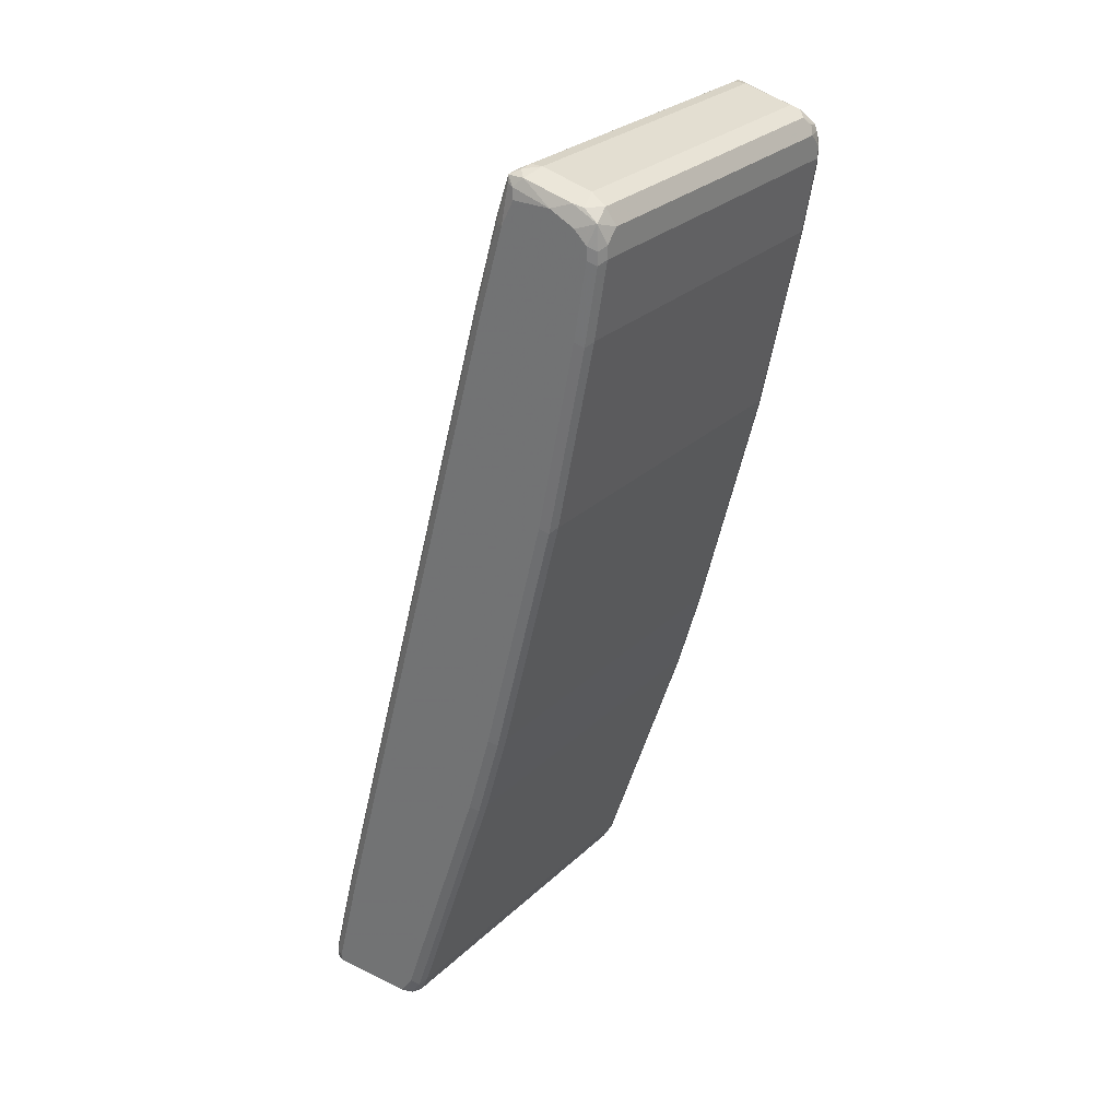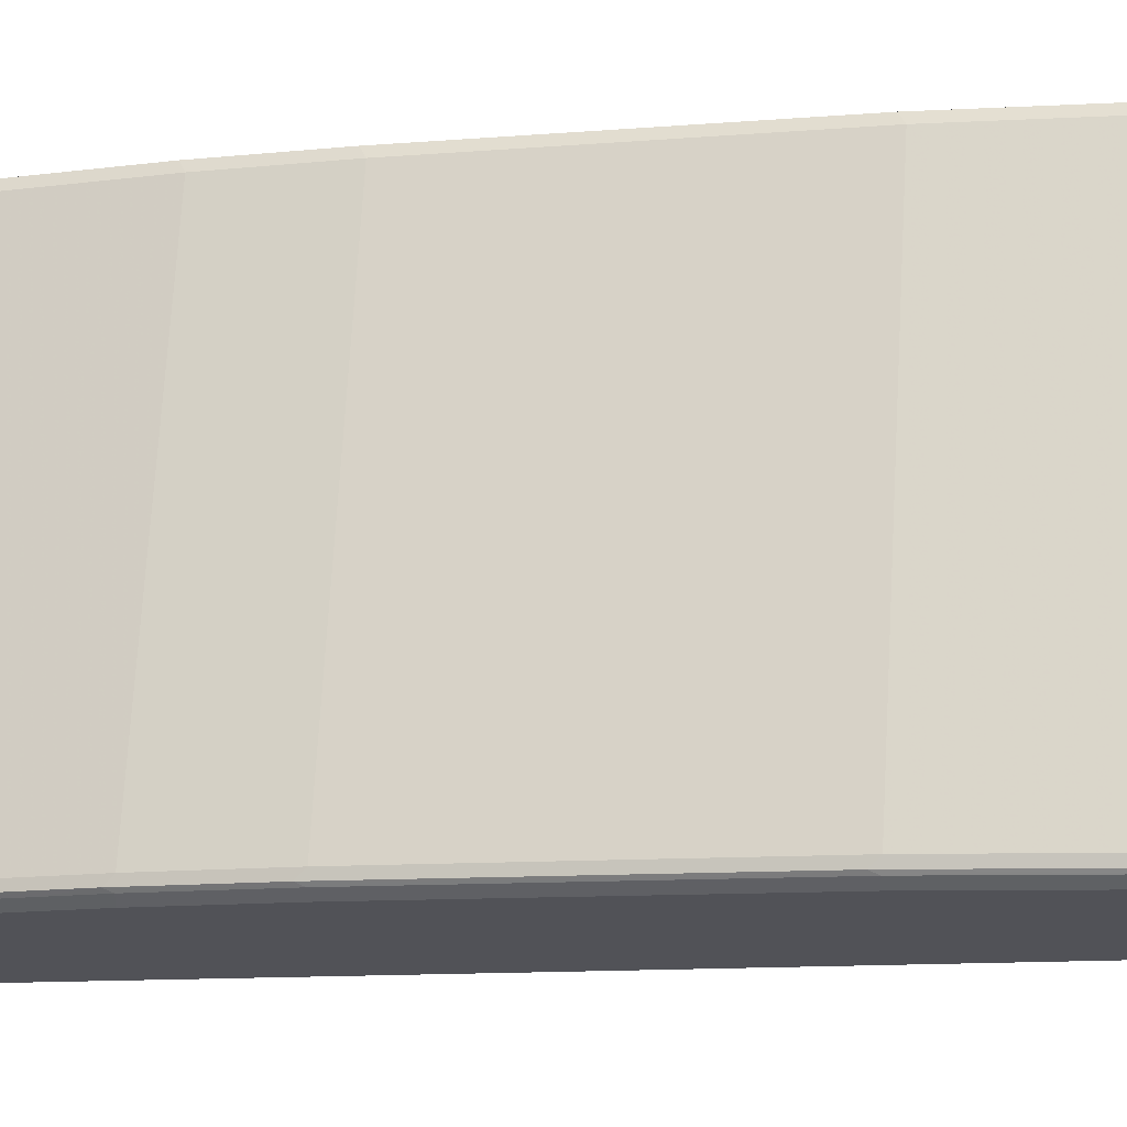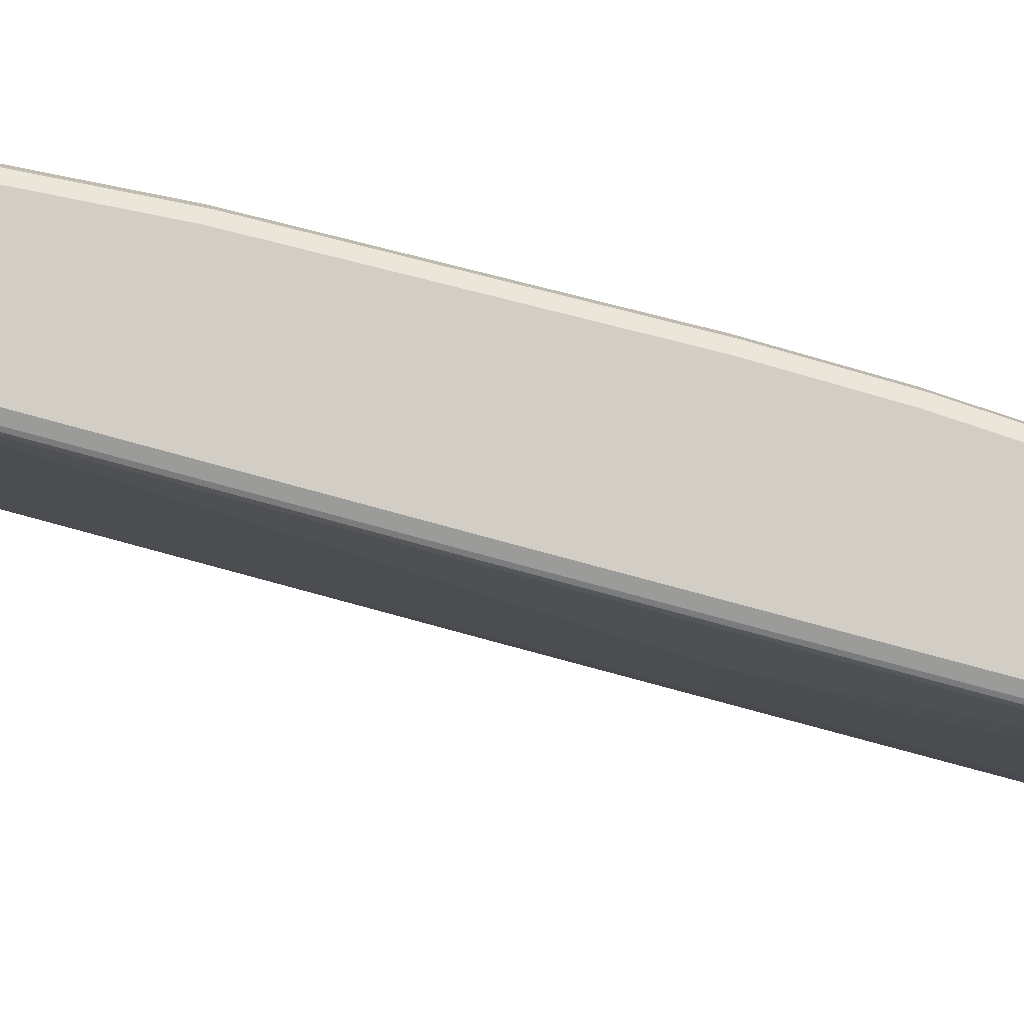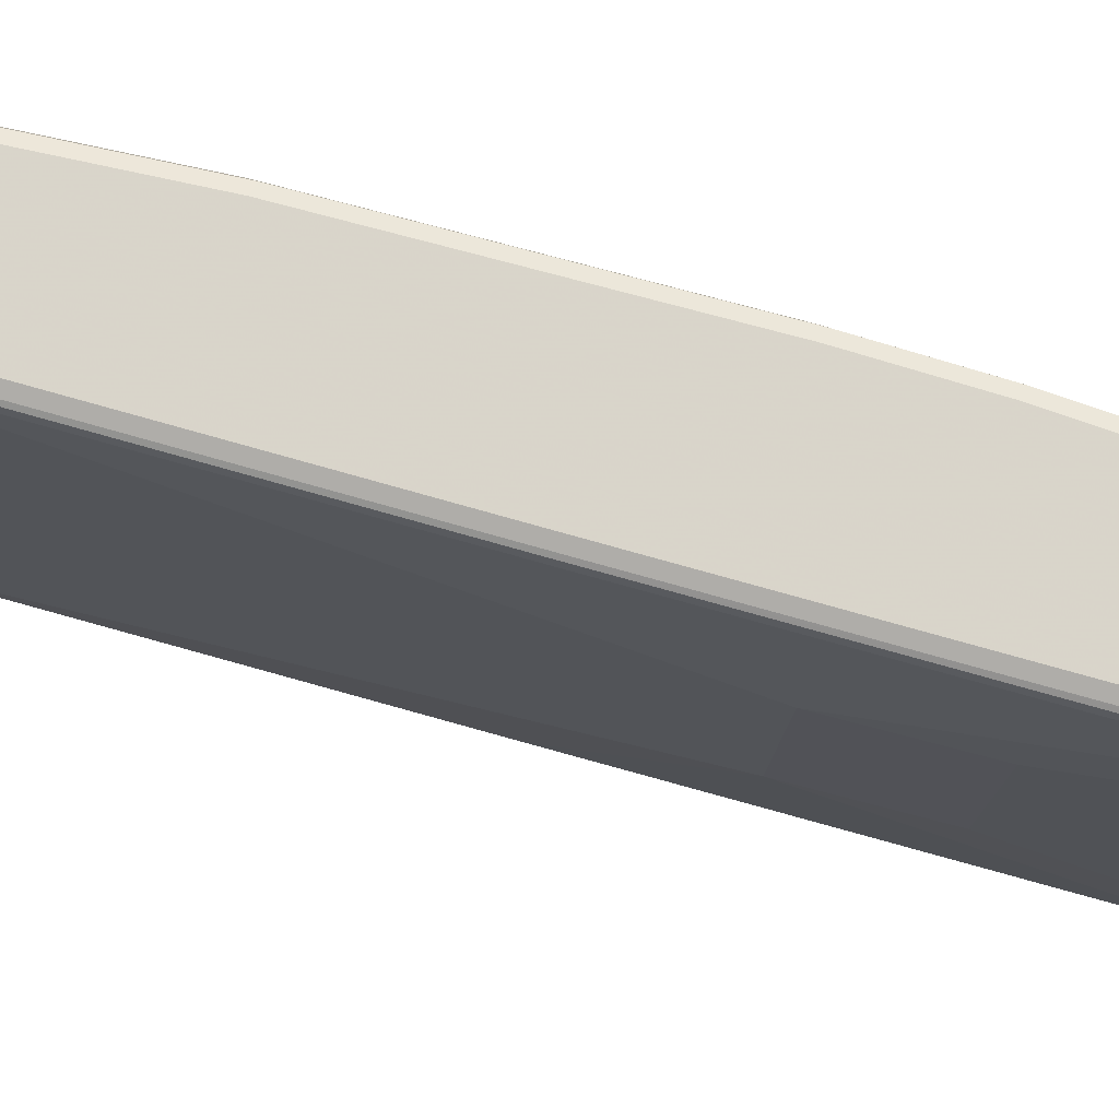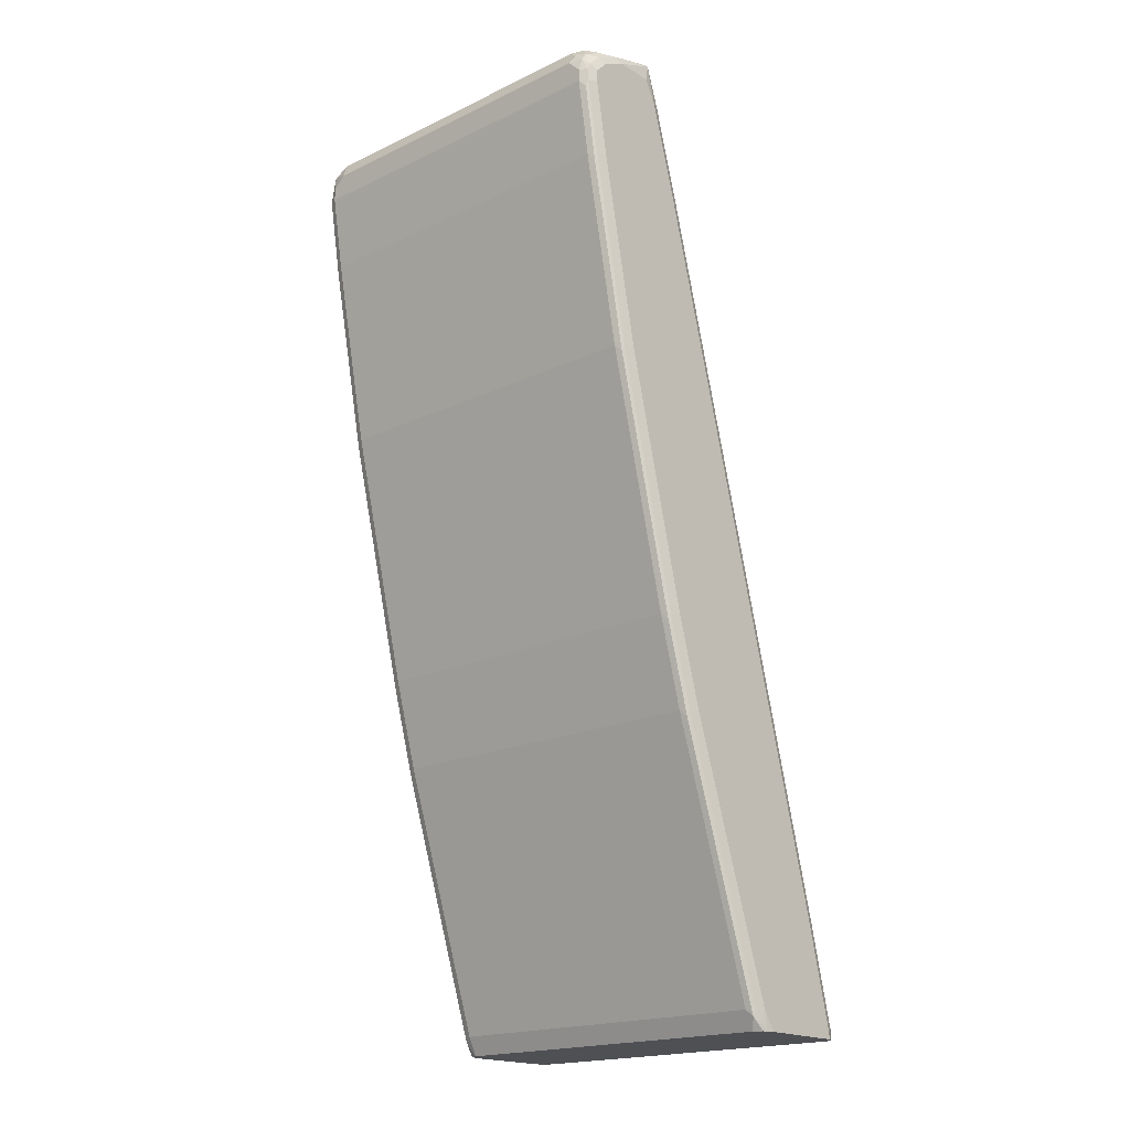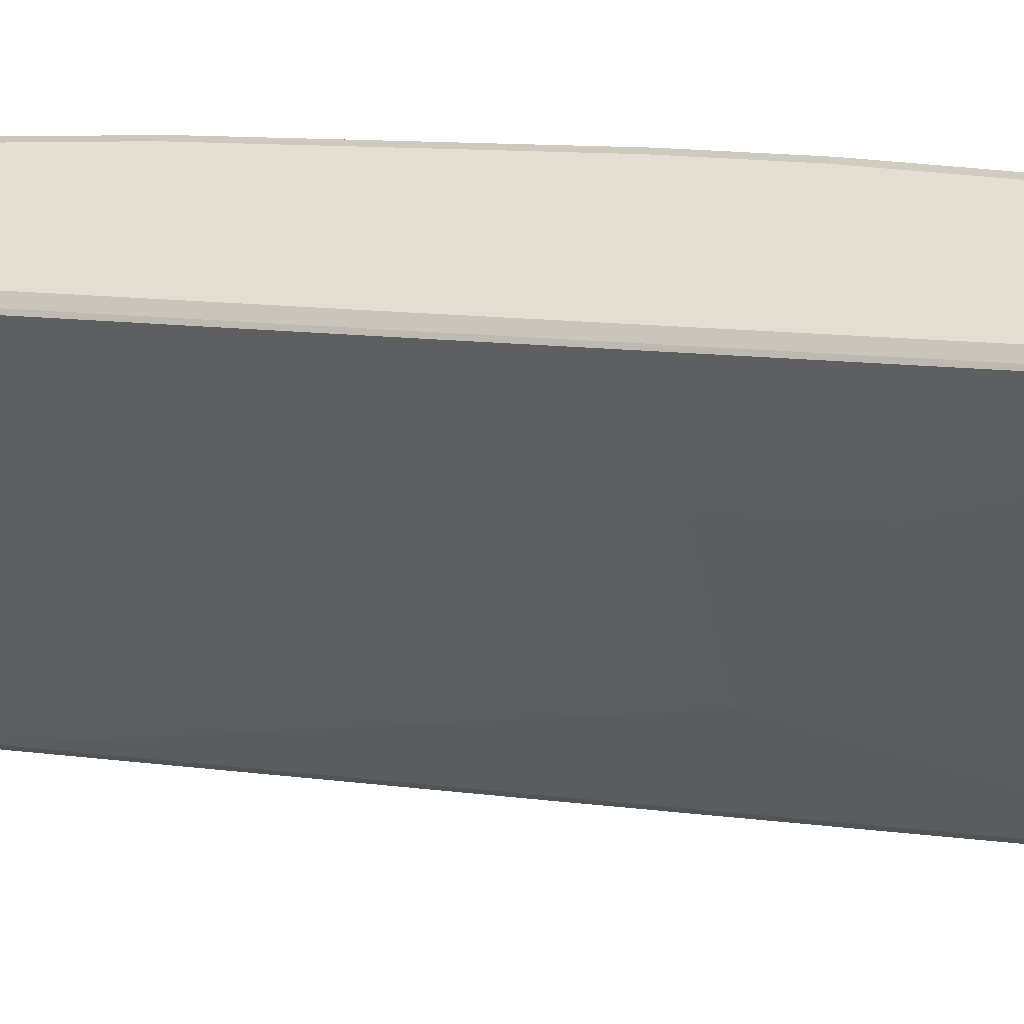
<metadata>
{"format":"obj","ext":"obj","renderer":"f3d","projection":"perspective","resolution":1024,"background":"white","views":[{"elev":28.0,"azim":125.8,"up":"+Z"},{"elev":68.4,"azim":-86.7,"up":"+Y"},{"elev":-7.5,"azim":89.8,"up":"+Y"},{"elev":-14.7,"azim":86.7,"up":"+Y"},{"elev":-18.9,"azim":-138.1,"up":"+Z"},{"elev":-42.3,"azim":101.2,"up":"+Y"}]}
</metadata>
<code>
v 0.2978 0.258 0.8734
v 0.2944 0.1952 0.89
v 0.2978 0.1985 0.8734
v 0.2978 0.2977 0.8536
v 0.2878 0.2878 0.8834
v 0.2878 0.2084 0.9032
v 0.2878 0.1836 0.9032
v 0.2911 0.1852 0.8932
v 0.2978 0.1786 0.8336
v 0.2878 0.3275 0.8634
v 0.2978 0.3176 0.8336
v 0.2845 0.3043 0.88
v 0.258 0.2977 0.8932
v 0.258 0.2183 0.9131
v 0.2746 0.1952 0.9098
v 0.2779 0.1852 0.9064
v -0.2779 0.1852 0.9064
v -0.2779 0.1786 0.8932
v 0.2779 0.1786 0.8932
v 0.2878 0.1637 0.8436
v 0.2911 0.1654 0.8336
v 0.2978 0.1389 0.6947
v 0.2911 0.3308 0.827
v 0.2779 0.3375 0.8336
v 0.258 0.3375 0.8536
v 0.2647 0.3242 0.88
v 0.2978 0.3176 0.8138
v -0.258 0.2977 0.8932
v -0.258 0.2183 0.9131
v 0.258 0.1985 0.9131
v -0.2878 0.1886 0.9081
v -0.2911 0.1852 0.8998
v -0.2779 0.1588 0.8336
v 0.2779 0.1588 0.8336
v 0.2878 0.124 0.7047
v 0.2911 0.1257 0.6947
v 0.2978 3.109e-05 0.1785
v 0.2911 0.3308 0.8072
v 0.2779 0.3375 0.8138
v -0.258 0.3375 0.8536
v -0.2514 0.3242 0.88
v 0.2978 0.2977 0.6947
v -0.2647 0.311 0.8866
v -0.2804 0.2779 0.8882
v -0.258 0.1985 0.9131
v -0.2927 0.1886 0.9032
v -0.2927 0.268 0.8834
v -0.2911 0.1654 0.8402
v -0.2779 0.1191 0.6947
v 0.2779 0.1191 0.6947
v 0.2878 -0.01488 0.1885
v 0.2911 -0.01319 0.1785
v 0.2978 -0.0794 -0.1191
v 0.2911 0.311 0.6881
v -0.2779 0.3375 0.8138
v 0.2779 0.3176 0.6947
v -0.2779 0.3375 0.8336
v -0.2804 0.3325 0.8536
v -0.2647 0.3308 0.8668
v -0.2828 0.3275 0.8634
v 0.2978 0.2779 0.5954
v -0.2779 0.3176 0.8734
v -0.2729 0.3076 0.8834
v -0.2845 0.2977 0.88
v -0.2978 0.258 0.8734
v -0.2978 0.1985 0.8734
v -0.2978 0.1786 0.8336
v -0.2927 0.3076 0.8634
v -0.2978 0.2977 0.8536
v -0.2978 0.1389 0.6947
v -0.2911 0.1257 0.7013
v -0.2779 -0.01983 0.1785
v -0.1191 -0.0794 1.883e-05
v 0.1191 -0.0794 1.883e-05
v 0.2779 -0.01983 0.1785
v 0.2878 -0.1737 -0.4069
v 0.2911 -0.09262 -0.1191
v 0.2978 -0.1588 -0.4169
v 0.2911 0.2712 0.4895
v -0.2878 0.3325 0.8039
v -0.2911 0.3308 0.8138
v -0.2779 0.3176 0.6947
v 0.2779 0.2977 0.5954
v -0.2911 0.3308 0.8336
v -0.2927 0.3275 0.8436
v 0.2978 0.2382 0.397
v -0.2978 0.3176 0.8336
v -0.2978 3.109e-05 0.1785
v -0.2911 -0.01319 0.1851
v -0.2911 -0.09262 -0.1123
v -0.2779 -0.1786 -0.4169
v -0.2779 -0.2184 -0.5756
v -0.1191 -0.1191 -0.1587
v 0.1191 -0.1191 -0.1587
v 0.2779 -0.2184 -0.5756
v 0.2779 -0.1786 -0.4169
v 0.2878 -0.2134 -0.5657
v 0.2911 -0.2117 -0.5756
v 0.2911 -0.172 -0.4169
v 0.2978 -0.1985 -0.5756
v 0.2911 0.2514 0.3903
v 0.2779 0.258 0.397
v -0.2878 0.3126 0.6847
v -0.2978 0.3176 0.8138
v -0.2911 0.311 0.6947
v -0.2779 0.2977 0.5954
v -0.2878 0.2928 0.5856
v 0.2978 0.1985 0.2381
v 0.2911 0.2316 0.311
v -0.2978 -0.0794 -0.1191
v -0.2911 -0.172 -0.4101
v -0.2911 -0.2117 -0.569
v -0.2779 -0.2184 -0.5854
v 0.2779 -0.2184 -0.5854
v 0.2911 -0.2117 -0.5854
v 0.2978 -0.1985 -0.5854
v 0.2911 0.2117 0.2315
v 0.2779 0.2183 0.2381
v -0.2779 0.258 0.397
v -0.2978 0.2977 0.6947
v -0.2911 0.2911 0.5954
v -0.2878 0.2531 0.387
v 0.2978 0.1389 1.883e-05
v -0.2978 -0.1588 -0.4169
v -0.2978 -0.1985 -0.5756
v -0.2911 -0.2117 -0.5854
v 0.2978 -0.05954 -0.5854
v 0.2911 0.1522 -0.006582
v 0.2779 0.1588 1.883e-05
v -0.2779 0.2183 0.2381
v -0.2978 0.2779 0.5954
v -0.2911 0.2514 0.397
v -0.2911 0.2117 0.2381
v -0.2911 0.2316 0.3176
v -0.2779 0.1588 1.883e-05
v -0.2878 0.1538 -0.009809
v 0.2978 0.09921 -0.1389
v -0.2978 -0.1985 -0.5854
v 0.2948 -0.04796 -0.5854
v 0.2978 -0.03969 -0.5558
v 0.2911 0.1124 -0.1455
v 0.2779 0.1191 -0.1389
v -0.2978 0.2382 0.397
v -0.2978 0.1985 0.2381
v -0.2911 0.1522 1.883e-05
v -0.2779 0.1191 -0.1389
v -0.2878 0.1141 -0.1489
v 0.2911 0.09263 -0.205
v 0.2978 0.03975 -0.3176
v -0.2978 -0.05954 -0.5854
v 0.2923 -0.0417 -0.5854
v 0.2911 -0.02647 -0.5624
v 0.2779 0.03975 -0.3771
v -0.2978 0.1389 1.883e-05
v -0.2911 0.1124 -0.1389
v -0.2779 0.03975 -0.3771
v -0.2911 0.09263 -0.1984
v -0.2878 0.01494 -0.4466
v -0.2911 0.05297 -0.3176
v 0.2911 0.05297 -0.3242
v -0.2978 -0.03969 -0.5558
v -0.2952 -0.04812 -0.5854
v 0.2779 -0.03463 -0.5854
v 0.2878 -0.02973 -0.5706
v 0.2779 -0.01983 -0.5558
v -0.2978 0.09921 -0.1389
v -0.2779 -0.01983 -0.5558
v -0.2978 0.03975 -0.3176
v -0.2878 -0.02478 -0.5657
v -0.2911 -0.02647 -0.5558
v -0.2927 -0.03718 -0.5756
v -0.2919 -0.04164 -0.5854
v -0.2779 -0.03463 -0.5854
v -0.281 -0.03615 -0.5854
f 1 2 3
f 95 98 97
f 95 115 98
f 95 114 115
f 92 111 112
f 92 94 93
f 92 95 94
f 92 114 95
f 92 113 114
f 92 126 113
f 92 112 126
f 91 111 92
f 90 111 91
f 90 124 111
f 90 110 124
f 88 90 89
f 88 110 90
f 86 109 101
f 98 115 116
f 98 116 100
f 101 109 102
f 102 109 117
f 113 138 150
f 113 126 138
f 112 138 126
f 112 125 138
f 111 125 112
f 111 124 125
f 108 128 117
f 108 123 128
f 86 108 109
f 108 117 109
f 105 131 120
f 105 121 131
f 105 122 121
f 105 107 122
f 103 107 105
f 102 130 119
f 102 118 130
f 102 117 118
f 106 119 122
f 113 150 162
f 84 87 85
f 83 102 119
f 73 94 74
f 73 93 94
f 73 92 93
f 73 91 92
f 72 91 73
f 72 90 91
f 72 89 90
f 70 89 71
f 70 88 89
f 69 85 87
f 68 85 69
f 65 67 66
f 65 70 67
f 65 88 70
f 65 110 88
f 65 124 110
f 65 125 124
f 74 94 95
f 74 95 96
f 74 96 75
f 76 96 95
f 82 107 103
f 82 122 107
f 82 106 122
f 81 120 104
f 81 105 120
f 81 87 84
f 81 104 87
f 80 105 81
f 83 119 106
f 80 103 105
f 79 101 102
f 79 86 101
f 78 98 100
f 78 99 98
f 76 99 77
f 76 98 99
f 76 97 98
f 76 95 97
f 79 102 83
f 113 162 172
f 113 172 174
f 113 174 173
f 152 165 153
f 152 163 165
f 152 164 163
f 151 164 152
f 151 163 164
f 150 161 162
f 148 149 160
f 147 159 157
f 147 158 159
f 147 156 158
f 147 157 155
f 146 156 147
f 145 166 154
f 145 155 166
f 145 147 155
f 142 156 146
f 142 153 156
f 152 153 160
f 153 165 167
f 153 167 156
f 155 157 166
f 169 171 170
f 169 172 171
f 169 174 172
f 169 173 174
f 165 169 167
f 163 169 165
f 163 173 169
f 162 171 172
f 142 160 153
f 161 171 162
f 159 161 168
f 159 170 161
f 158 170 159
f 158 169 170
f 157 168 166
f 157 159 168
f 156 169 158
f 156 167 169
f 161 170 171
f 142 148 160
f 141 148 142
f 140 160 149
f 122 130 135
f 122 134 132
f 122 133 134
f 121 143 131
f 121 132 143
f 121 122 132
f 119 130 122
f 118 135 130
f 122 135 136
f 118 129 135
f 117 128 129
f 113 115 114
f 113 116 115
f 113 127 116
f 113 139 127
f 113 151 139
f 113 163 151
f 113 173 163
f 117 129 118
f 65 138 125
f 122 136 133
f 123 141 128
f 140 152 160
f 139 152 140
f 139 151 152
f 137 149 148
f 137 148 141
f 136 147 145
f 135 147 136
f 135 146 147
f 123 137 141
f 134 144 143
f 133 145 154
f 133 136 145
f 133 144 134
f 132 134 143
f 129 142 146
f 128 142 129
f 128 141 142
f 127 139 140
f 133 154 144
f 65 150 138
f 129 146 135
f 65 168 161
f 14 30 15
f 14 45 30
f 14 29 45
f 13 29 14
f 13 28 29
f 13 43 28
f 13 41 43
f 13 26 41
f 12 26 13
f 11 38 23
f 11 27 38
f 10 26 12
f 10 25 26
f 10 24 25
f 10 23 24
f 10 11 23
f 9 21 22
f 15 30 16
f 16 30 31
f 16 31 17
f 17 31 18
f 24 40 25
f 24 57 40
f 24 55 57
f 24 39 55
f 23 39 24
f 23 38 39
f 22 52 37
f 22 36 52
f 8 21 9
f 21 36 22
f 20 35 21
f 20 50 35
f 20 34 50
f 18 34 19
f 18 33 34
f 18 48 33
f 18 32 48
f 18 31 32
f 21 35 36
f 25 40 59
f 7 21 8
f 7 34 20
f 1 61 42
f 1 86 61
f 1 108 86
f 1 123 108
f 1 137 123
f 1 149 137
f 1 140 149
f 1 127 140
f 1 116 127
f 1 100 116
f 1 78 100
f 1 53 78
f 1 37 53
f 1 22 37
f 1 9 22
f 1 3 9
f 65 161 150
f 1 42 27
f 1 27 11
f 1 11 4
f 1 4 5
f 7 19 34
f 7 18 19
f 7 17 18
f 7 16 17
f 7 15 16
f 6 15 7
f 6 14 15
f 5 14 6
f 7 20 21
f 5 13 14
f 4 11 10
f 4 10 5
f 2 9 3
f 2 8 9
f 2 7 8
f 2 6 7
f 1 6 2
f 1 5 6
f 5 12 13
f 25 59 41
f 5 10 12
f 27 42 54
f 55 84 57
f 55 81 84
f 55 80 81
f 54 83 56
f 54 79 83
f 53 99 78
f 53 77 99
f 51 77 52
f 55 82 103
f 51 76 77
f 51 75 96
f 50 74 75
f 49 74 50
f 49 73 74
f 49 72 73
f 49 89 72
f 49 71 89
f 48 71 49
f 51 96 76
f 48 70 71
f 55 103 80
f 56 106 82
f 65 166 168
f 25 41 26
f 65 154 166
f 65 144 154
f 65 143 144
f 65 131 143
f 65 120 131
f 65 104 120
f 56 83 106
f 65 87 104
f 62 64 63
f 61 86 79
f 60 85 68
f 60 64 62
f 60 68 64
f 58 60 59
f 58 84 85
f 57 84 58
f 65 69 87
f 48 67 70
f 58 85 60
f 47 68 69
f 37 52 77
f 35 52 36
f 35 51 52
f 35 75 51
f 35 50 75
f 33 50 34
f 33 49 50
f 33 48 49
f 37 77 53
f 31 47 46
f 31 46 32
f 30 45 31
f 29 31 45
f 28 31 29
f 28 44 31
f 47 69 65
f 28 43 44
f 27 54 38
f 31 44 47
f 38 54 56
f 32 46 48
f 39 56 82
f 46 66 67
f 46 67 48
f 38 56 39
f 46 65 66
f 46 47 65
f 44 64 47
f 44 63 64
f 43 62 63
f 43 60 62
f 43 63 44
f 42 61 79
f 39 82 55
f 41 60 43
f 40 57 58
f 41 59 60
f 47 64 68
f 42 79 54
f 40 58 59

</code>
